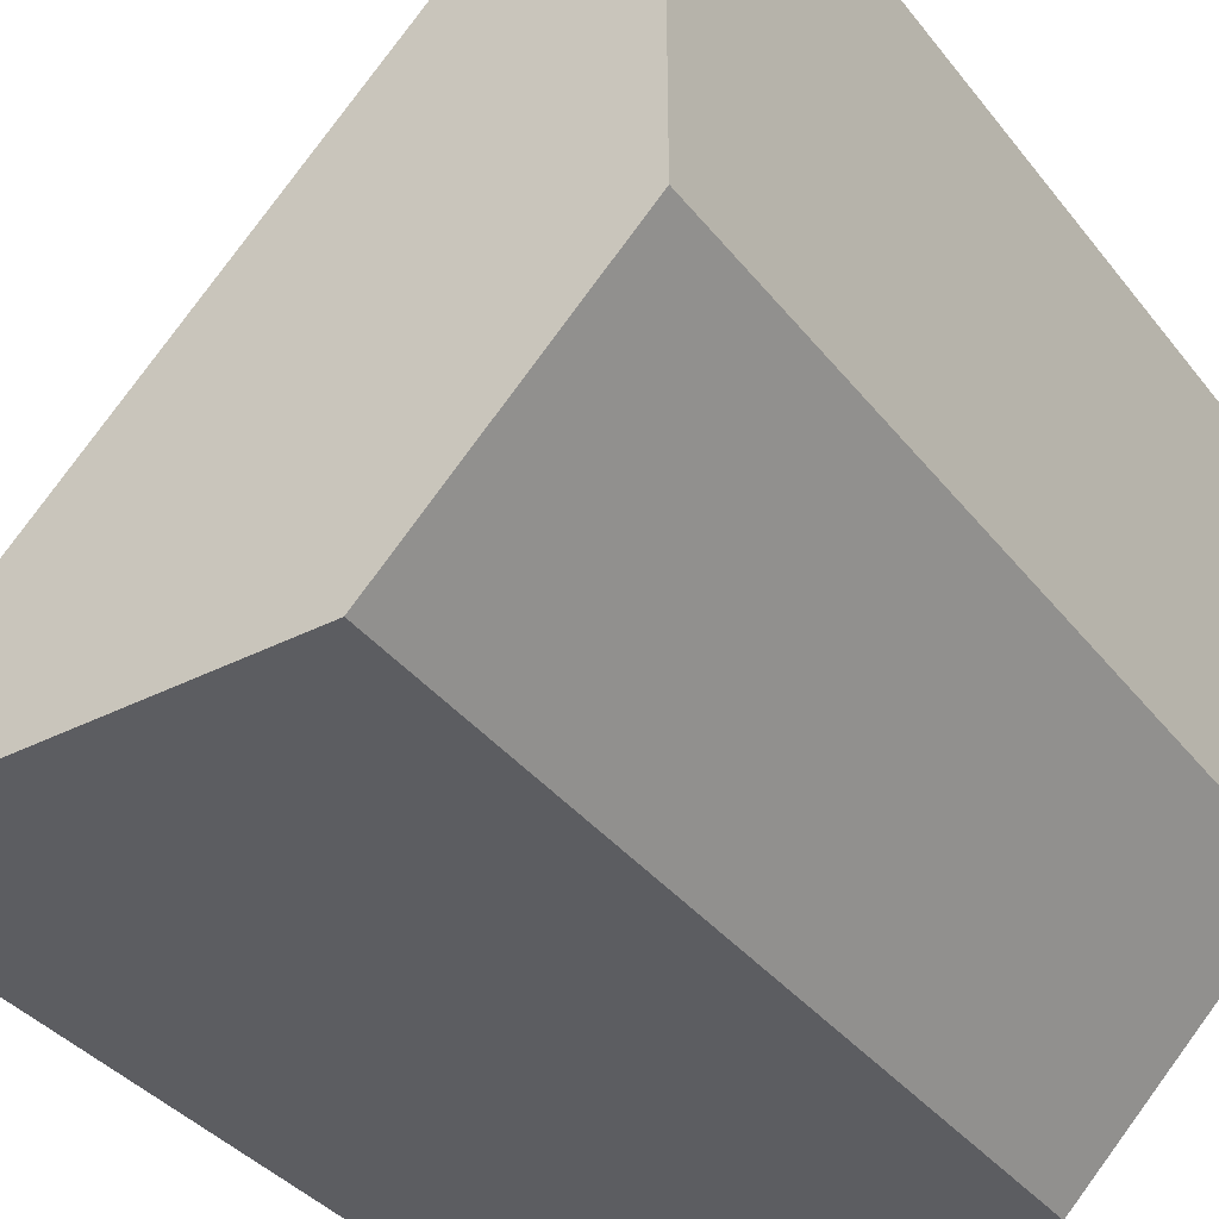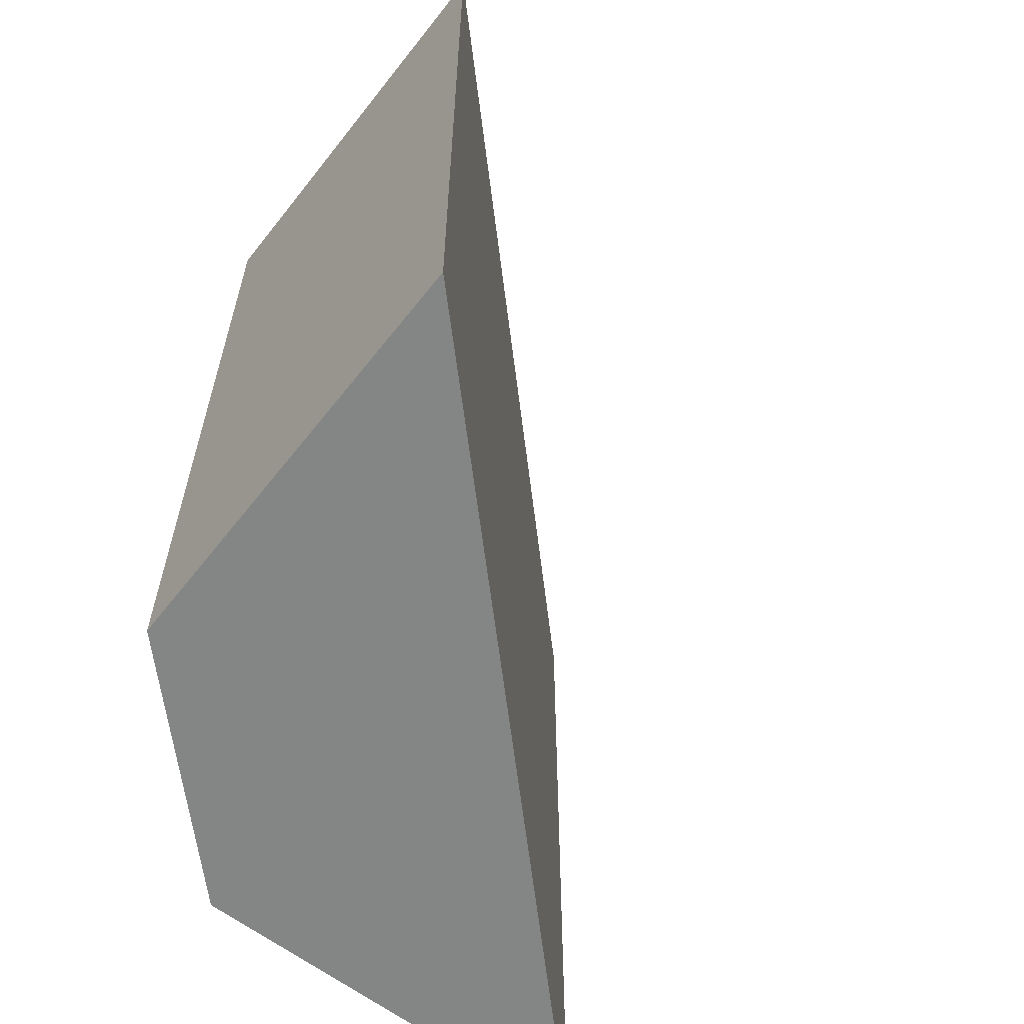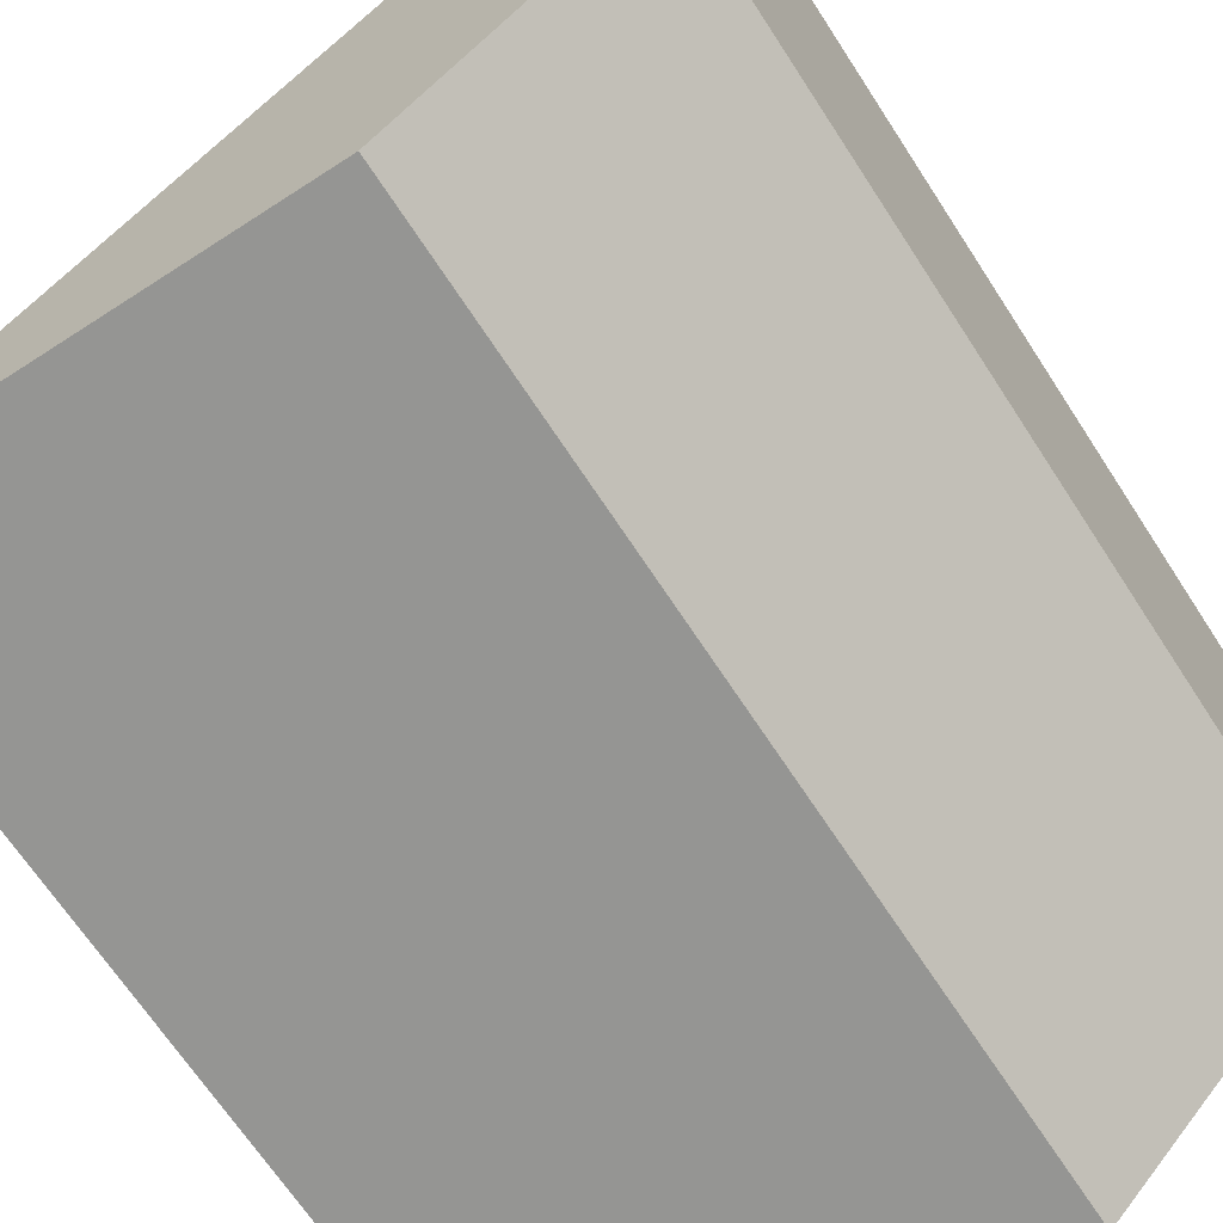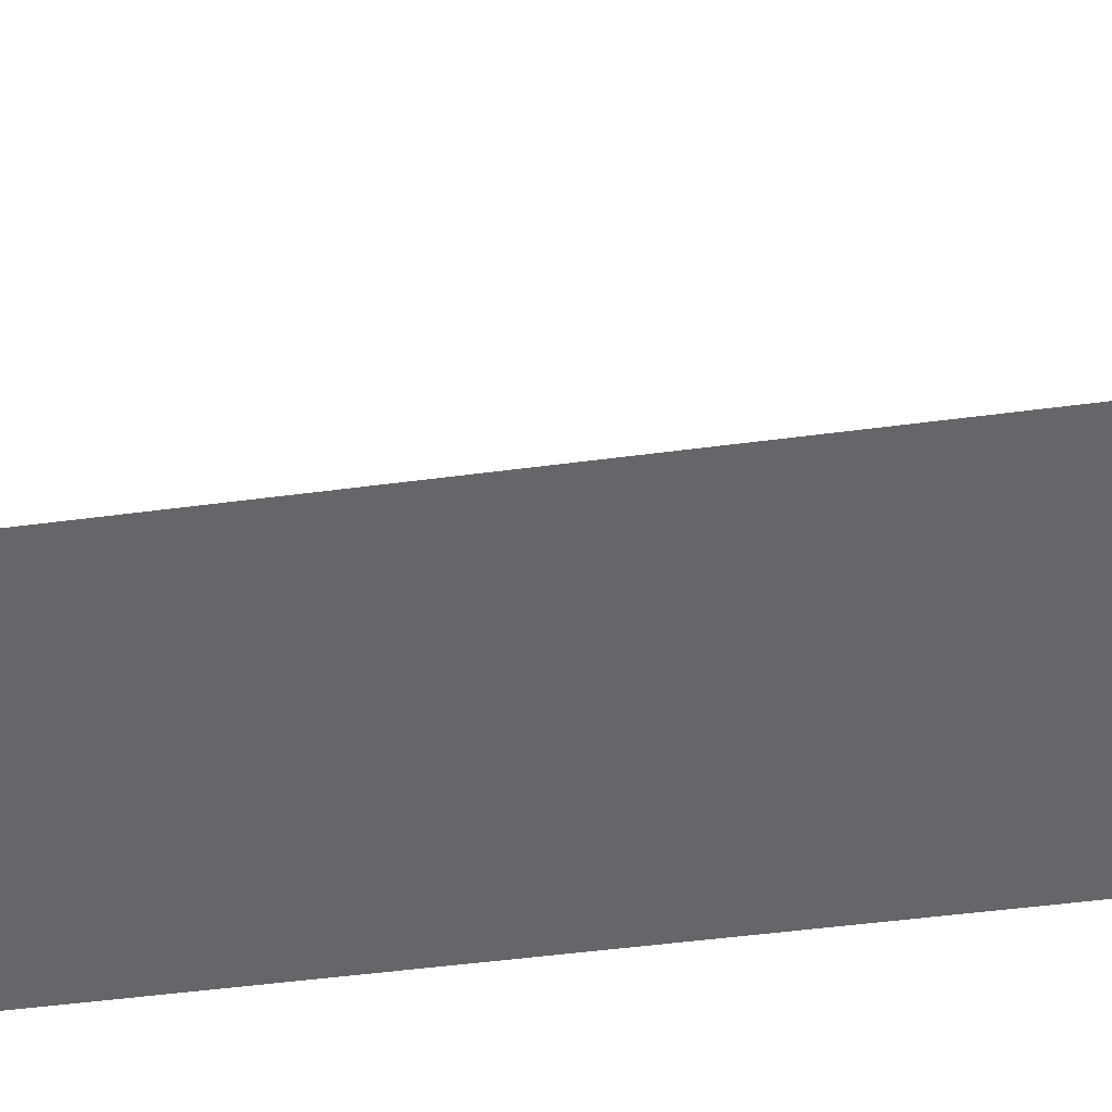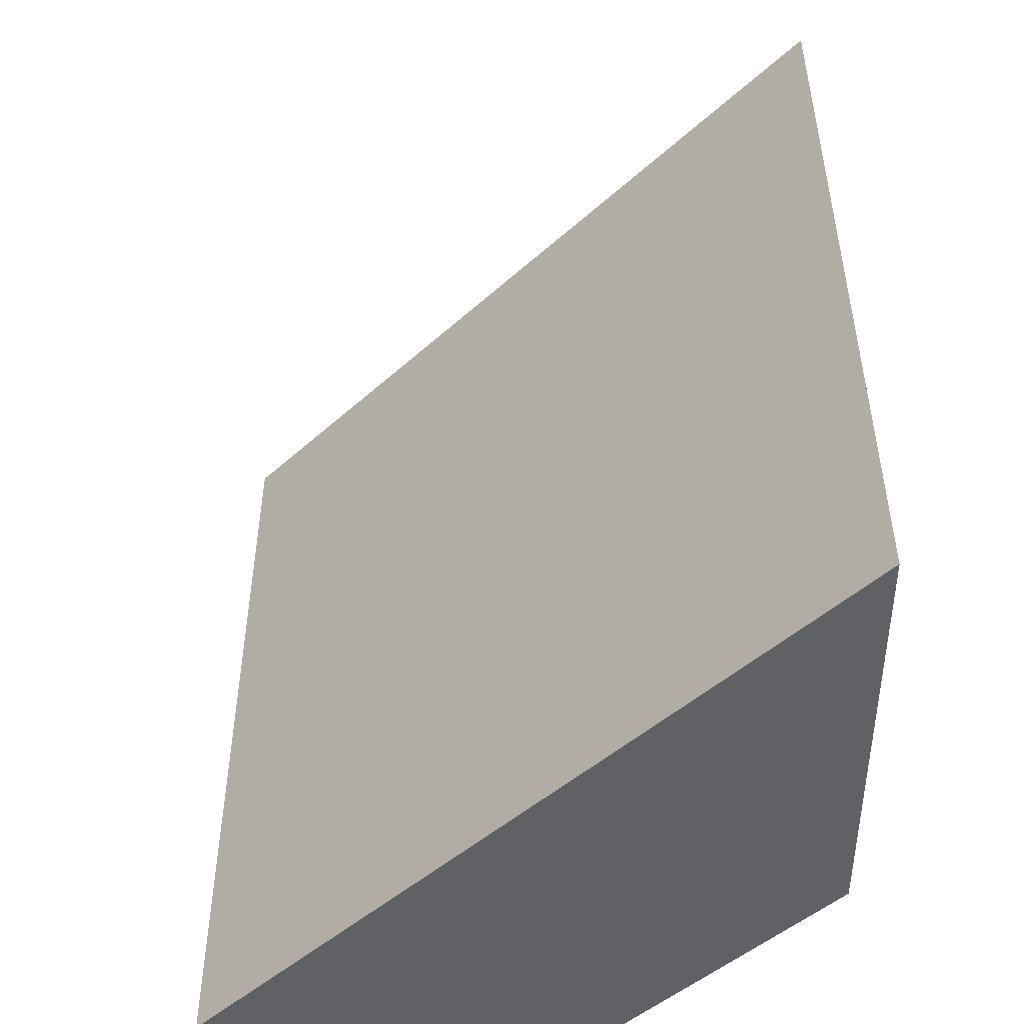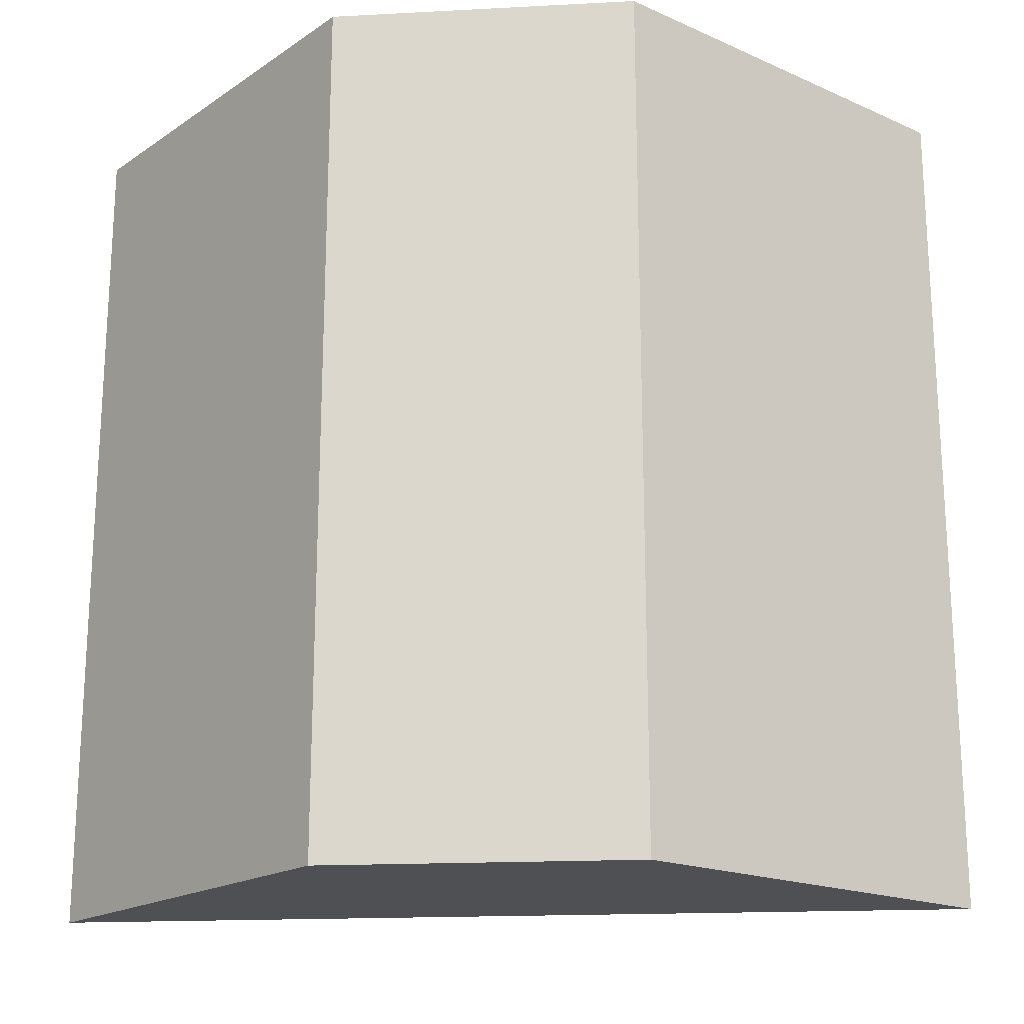
<metadata>
{"format":"obj","ext":"obj","renderer":"f3d","projection":"perspective","resolution":1024,"background":"white","views":[{"elev":-37.2,"azim":33.3,"up":"+Z"},{"elev":-61.6,"azim":-128.0,"up":"+Y"},{"elev":-67.3,"azim":33.0,"up":"+Z"},{"elev":-51.9,"azim":-81.9,"up":"+Z"},{"elev":-48.5,"azim":0.0,"up":"+Y"},{"elev":-18.9,"azim":140.6,"up":"+Y"}]}
</metadata>
<code>
o Cube_Cube.001
v 1 0 1.5
v 1 2 1.5
v -0.5 0 0
v -0.5 2 0
v 1 0 0.5
v 1 2 0.5
v 0.5 0 0
v 0.5 2 0
f 2 4 3 1
f 4 8 7 3
f 8 6 5 7
f 6 2 1 5
f 1 3 7 5
f 6 8 4 2

</code>
